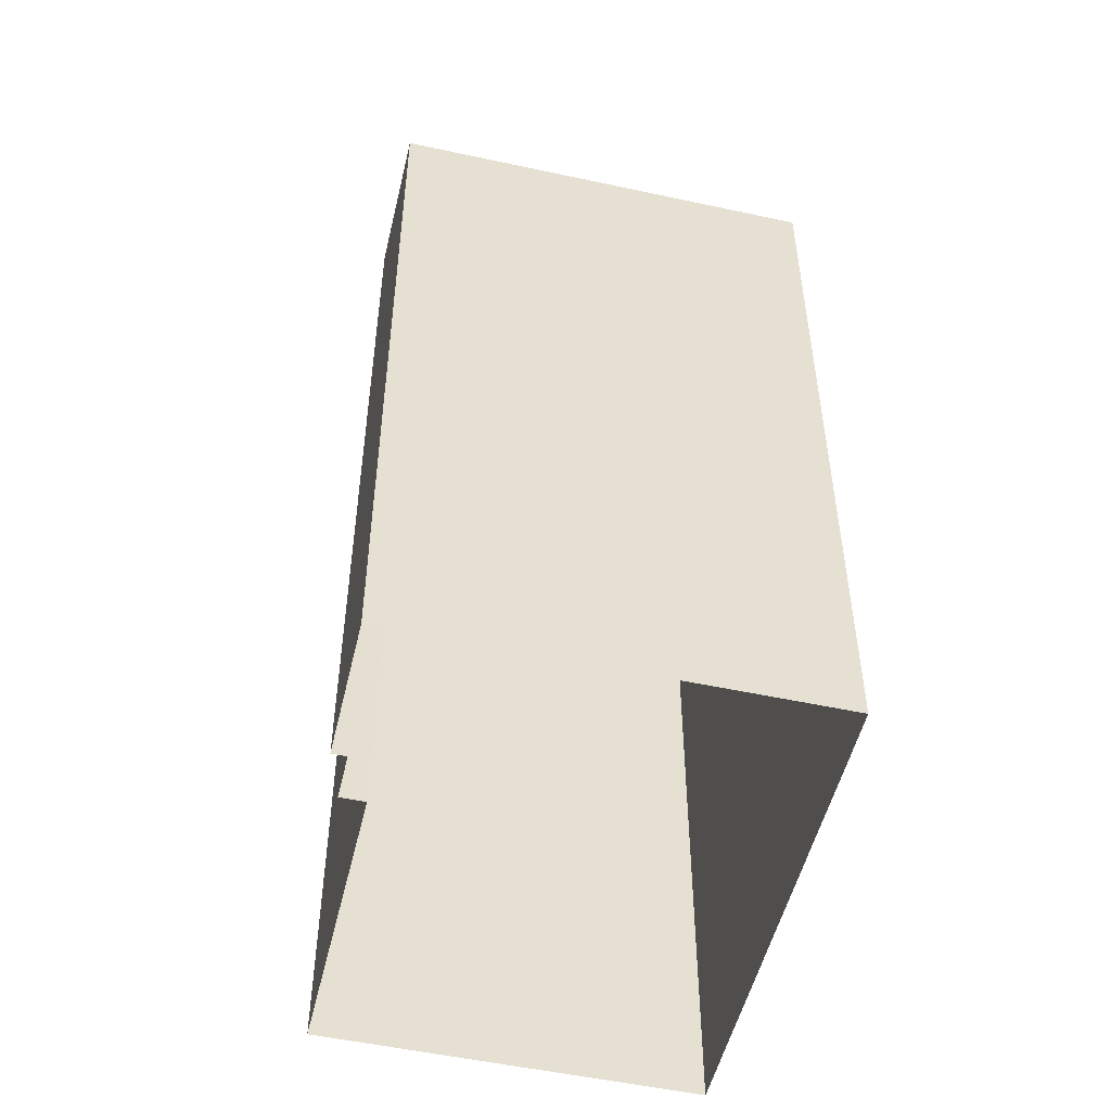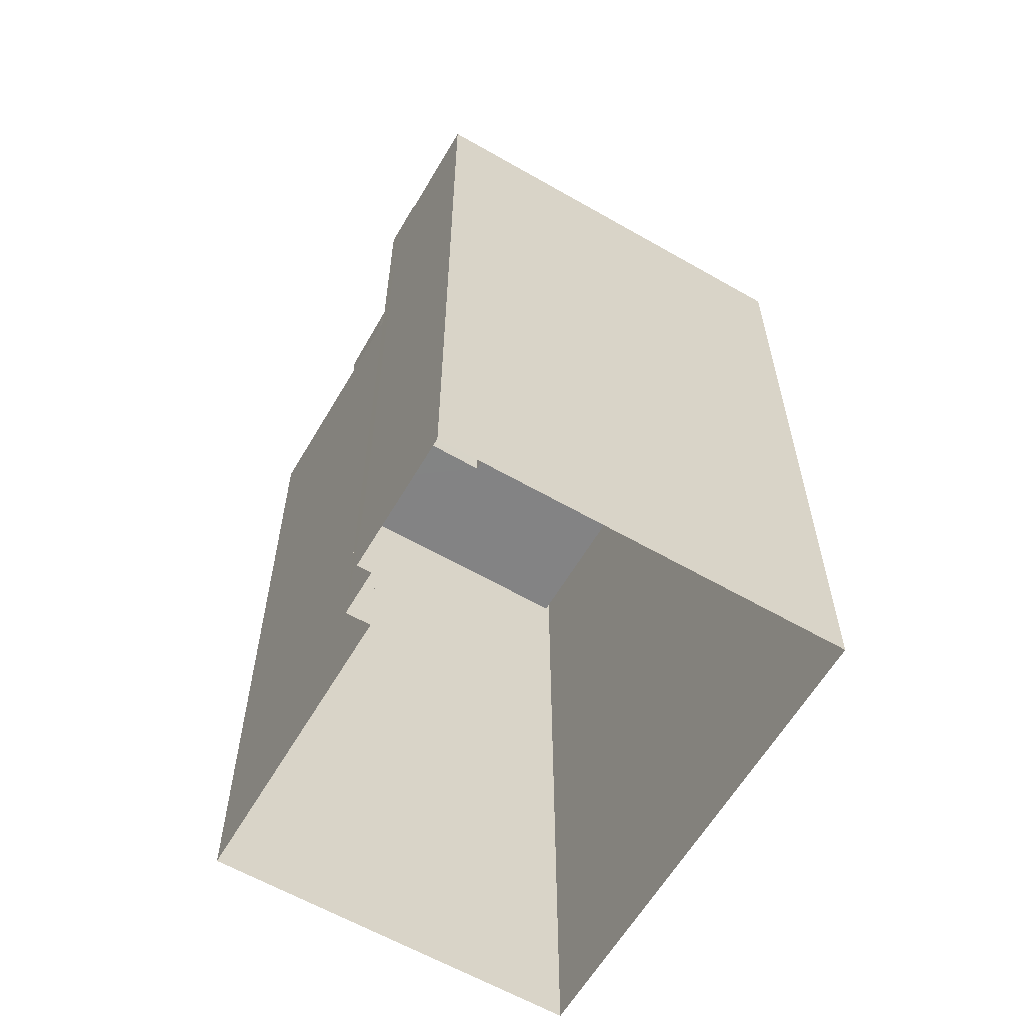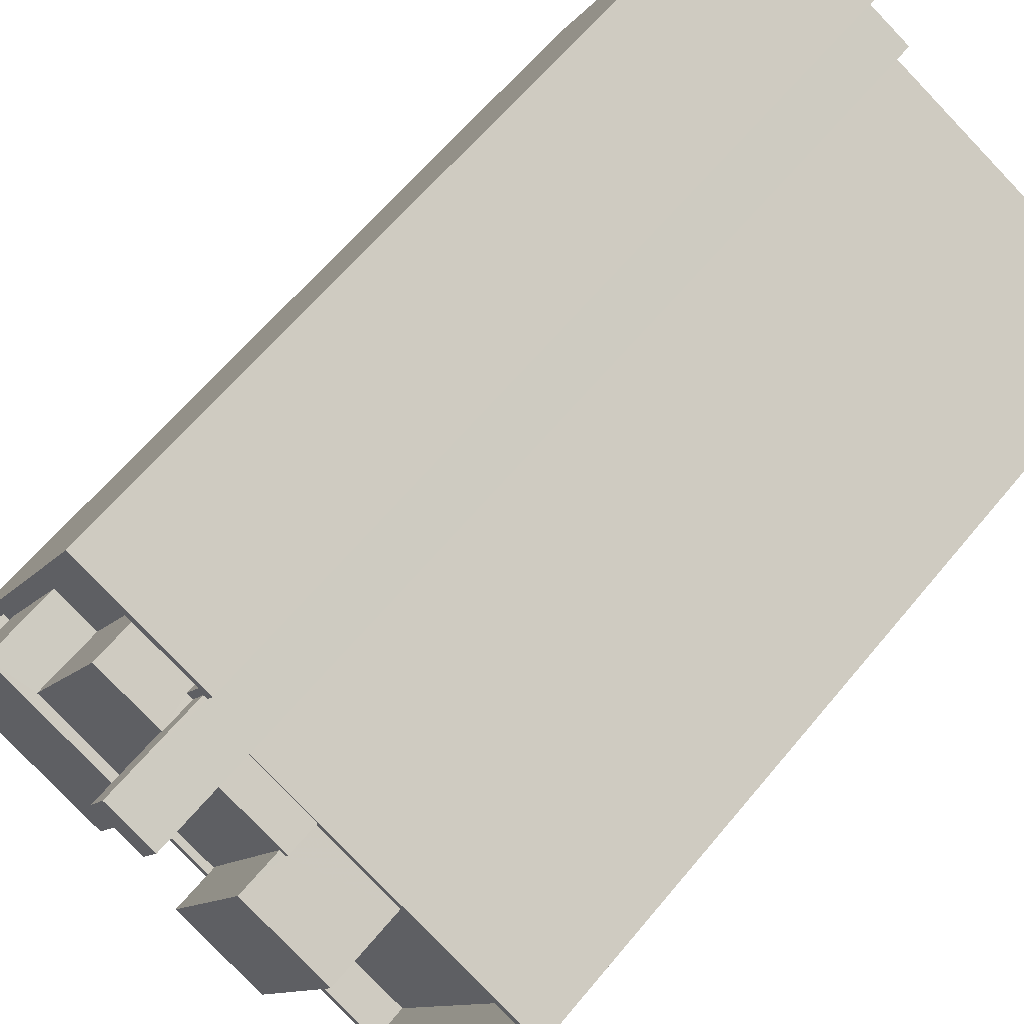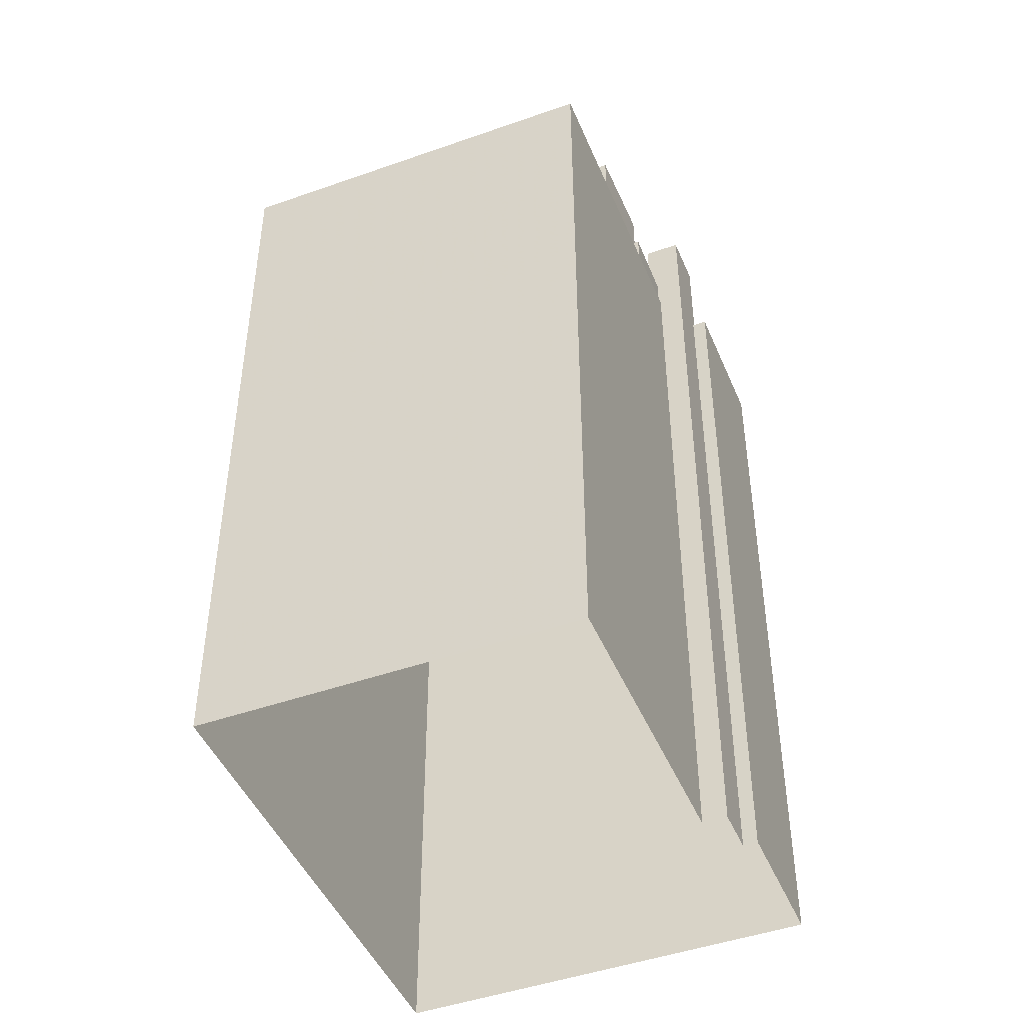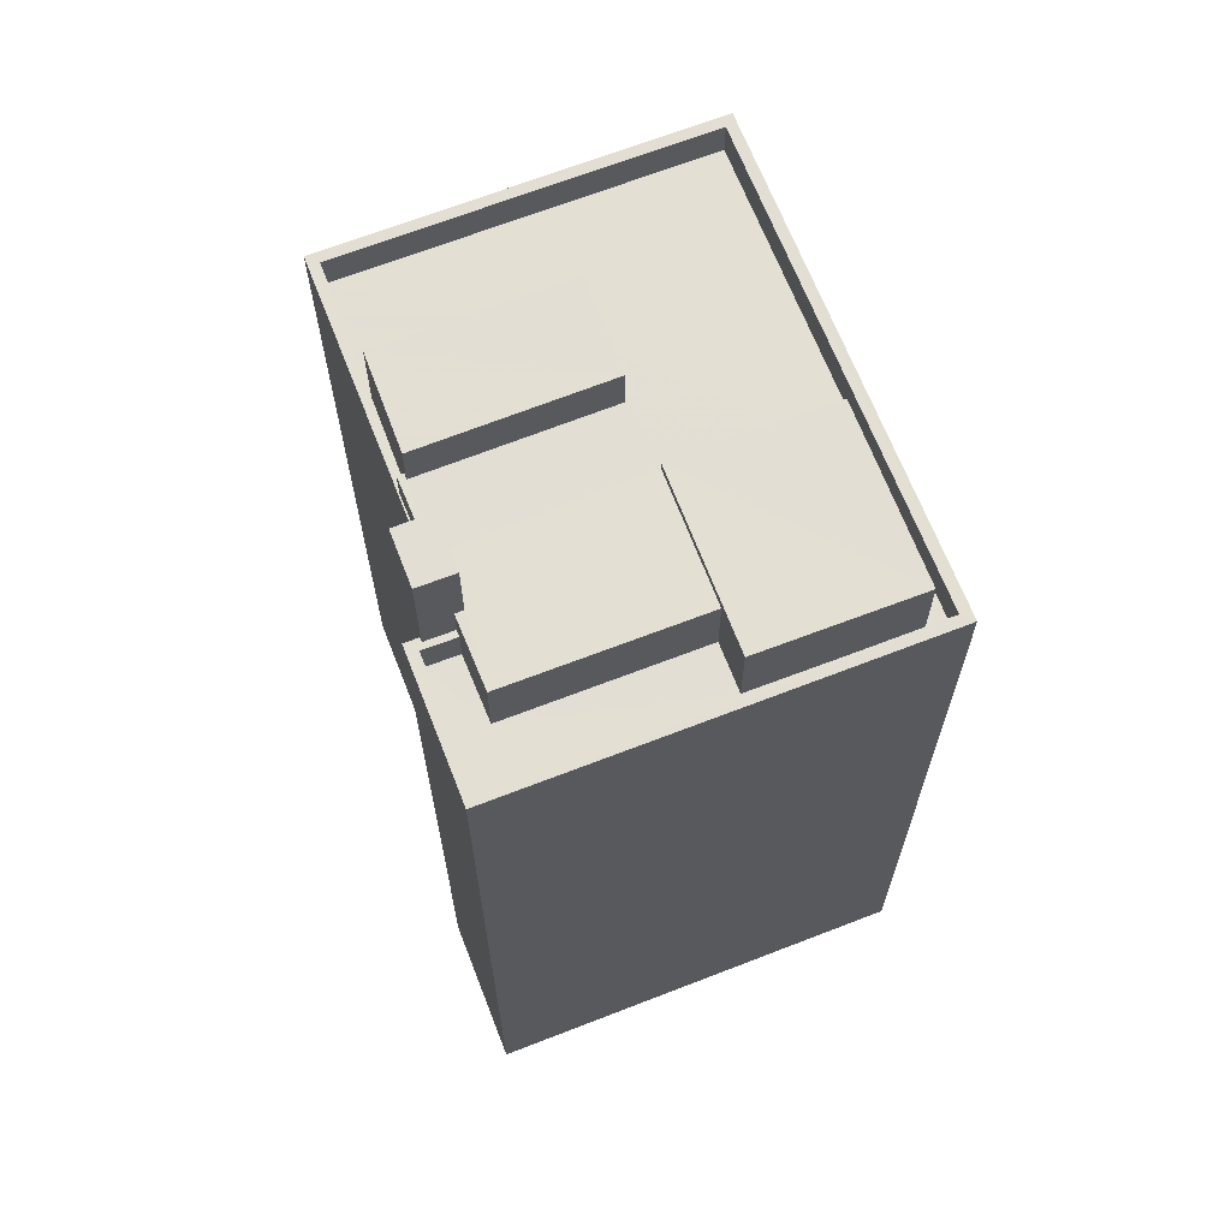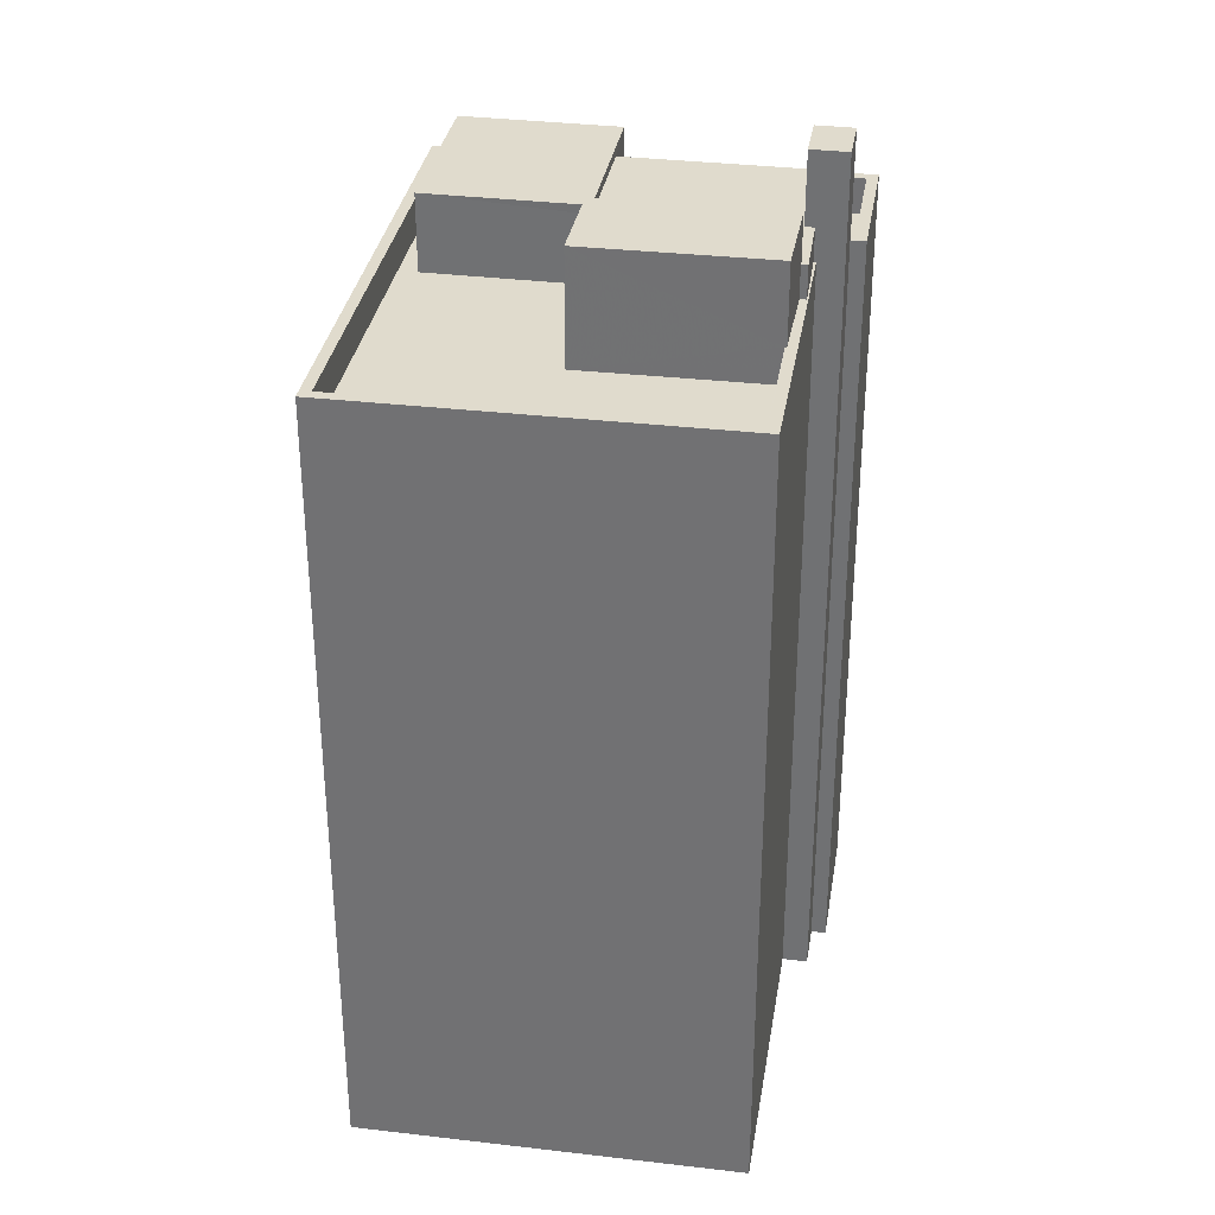
<metadata>
{"format":"obj","ext":"obj","renderer":"f3d","projection":"perspective","resolution":1024,"background":"white","views":[{"elev":-51.7,"azim":-130.1,"up":"+Z"},{"elev":-61.2,"azim":-147.2,"up":"+Z"},{"elev":61.7,"azim":39.2,"up":"+Y"},{"elev":-46.1,"azim":85.2,"up":"+Z"},{"elev":67.2,"azim":-138.2,"up":"+Z"},{"elev":33.3,"azim":72.3,"up":"+Z"}]}
</metadata>
<code>
v -5485 -3.58e+04 3.448
v -5490 -3.581e+04 3.444
v -5493 -3.58e+04 3.45
v -5502 -3.581e+04 3.448
v -5494 -3.58e+04 3.451
v -5497 -3.58e+04 3.452
v -5493 -3.58e+04 3.451
v -5492 -3.58e+04 3.45
v -5490 -3.581e+04 24.94
v -5485 -3.58e+04 24.95
v -5491 -3.581e+04 24.95
v -5497 -3.581e+04 24.95
v -5502 -3.581e+04 24.95
v -5499 -3.58e+04 24.95
v -5497 -3.58e+04 24.95
v -5489 -3.58e+04 24.95
v -5496 -3.58e+04 24.95
v -5494 -3.58e+04 24.95
v -5494 -3.58e+04 24.95
v -5493 -3.581e+04 24.95
v -5493 -3.581e+04 24.95
v -5495 -3.58e+04 24.95
v -5498 -3.58e+04 24.95
v -5502 -3.581e+04 24.95
v -5490 -3.581e+04 25.94
v -5485 -3.58e+04 25.95
v -5490 -3.581e+04 25.94
v -5502 -3.581e+04 25.95
v -5502 -3.581e+04 25.95
v -5497 -3.58e+04 25.95
v -5493 -3.58e+04 25.95
v -5491 -3.58e+04 25.95
v -5493 -3.58e+04 25.95
v -5494 -3.58e+04 25.95
v -5494 -3.58e+04 25.95
v -5494 -3.58e+04 25.95
v -5494 -3.58e+04 25.95
v -5494 -3.58e+04 25.95
v -5493 -3.58e+04 25.95
v -5491 -3.58e+04 25.95
v -5489 -3.58e+04 25.95
v -5497 -3.58e+04 25.95
v -5489 -3.58e+04 25.95
v -5485 -3.58e+04 25.95
v -5494 -3.58e+04 28.89
v -5493 -3.58e+04 28.89
v -5492 -3.58e+04 28.89
v -5494 -3.58e+04 28.89
v -5491 -3.58e+04 26.86
v -5491 -3.58e+04 26.86
v -5491 -3.58e+04 26.86
v -5493 -3.581e+04 26.86
v -5493 -3.581e+04 26.86
v -5493 -3.581e+04 26.86
v -5495 -3.58e+04 26.86
v -5493 -3.58e+04 26.86
v -5496 -3.58e+04 26.87
v -5494 -3.58e+04 26.87
v -5494 -3.58e+04 26.87
v -5493 -3.58e+04 26.86
v -5498 -3.58e+04 26.86
v -5495 -3.58e+04 26.86
v -5489 -3.58e+04 28.14
v -5493 -3.581e+04 28.14
v -5491 -3.581e+04 28.14
v -5491 -3.58e+04 28.14
v -5495 -3.58e+04 27.12
v -5499 -3.58e+04 27.12
v -5502 -3.581e+04 27.12
v -5497 -3.581e+04 27.12
f 1 2 3
f 2 4 3
f 5 6 7
f 5 4 6
f 8 3 5
f 3 4 5
f 9 10 11
f 9 12 13
f 14 15 13
f 10 16 11
f 17 18 15
f 19 18 17
f 20 11 21
f 12 20 22
f 14 23 17
f 12 24 13
f 24 14 13
f 9 11 12
f 14 17 15
f 12 11 20
f 25 26 27
f 25 27 28
f 29 30 28
f 26 31 32
f 33 30 34
f 35 33 36
f 36 37 38
f 32 31 39
f 40 41 32
f 27 29 28
f 30 29 42
f 37 36 34
f 42 34 30
f 43 44 41
f 27 26 44
f 41 26 32
f 36 33 34
f 44 26 41
f 45 46 47
f 45 48 46
f 49 50 51
f 52 53 54
f 52 54 55
f 56 51 50
f 57 58 59
f 51 60 54
f 51 56 60
f 61 58 57
f 62 58 61
f 55 54 62
f 62 60 58
f 54 60 62
f 63 64 65
f 63 66 64
f 67 68 69
f 70 67 69
f 13 27 9
f 13 29 27
f 15 42 29
f 13 15 29
f 34 15 18
f 34 42 15
f 18 37 34
f 18 19 37
f 16 10 44
f 43 16 44
f 27 10 9
f 27 44 10
f 6 28 30
f 6 4 28
f 33 7 6
f 30 33 6
f 35 7 33
f 35 5 7
f 25 28 4
f 2 25 4
f 3 26 1
f 3 31 26
f 25 2 1
f 26 25 1
f 46 60 56
f 47 46 56
f 47 31 8
f 8 31 3
f 39 31 56
f 47 56 31
f 36 45 35
f 5 35 8
f 8 35 47
f 35 45 47
f 58 60 46
f 48 58 46
f 59 45 36
f 36 38 59
f 48 45 59
f 58 48 59
f 52 20 21
f 53 52 21
f 49 32 50
f 49 40 32
f 52 55 22
f 20 52 22
f 61 57 17
f 23 61 17
f 37 57 59
f 59 38 37
f 17 57 37
f 19 17 37
f 39 50 32
f 39 56 50
f 64 53 65
f 65 53 11
f 64 54 53
f 11 53 21
f 51 64 66
f 51 54 64
f 51 66 49
f 40 49 41
f 41 49 63
f 49 66 63
f 11 43 65
f 65 43 63
f 11 16 43
f 63 43 41
f 24 70 69
f 24 12 70
f 69 68 14
f 24 69 14
f 67 61 68
f 68 61 14
f 67 62 61
f 14 61 23
f 62 67 55
f 22 55 12
f 12 55 70
f 55 67 70

</code>
